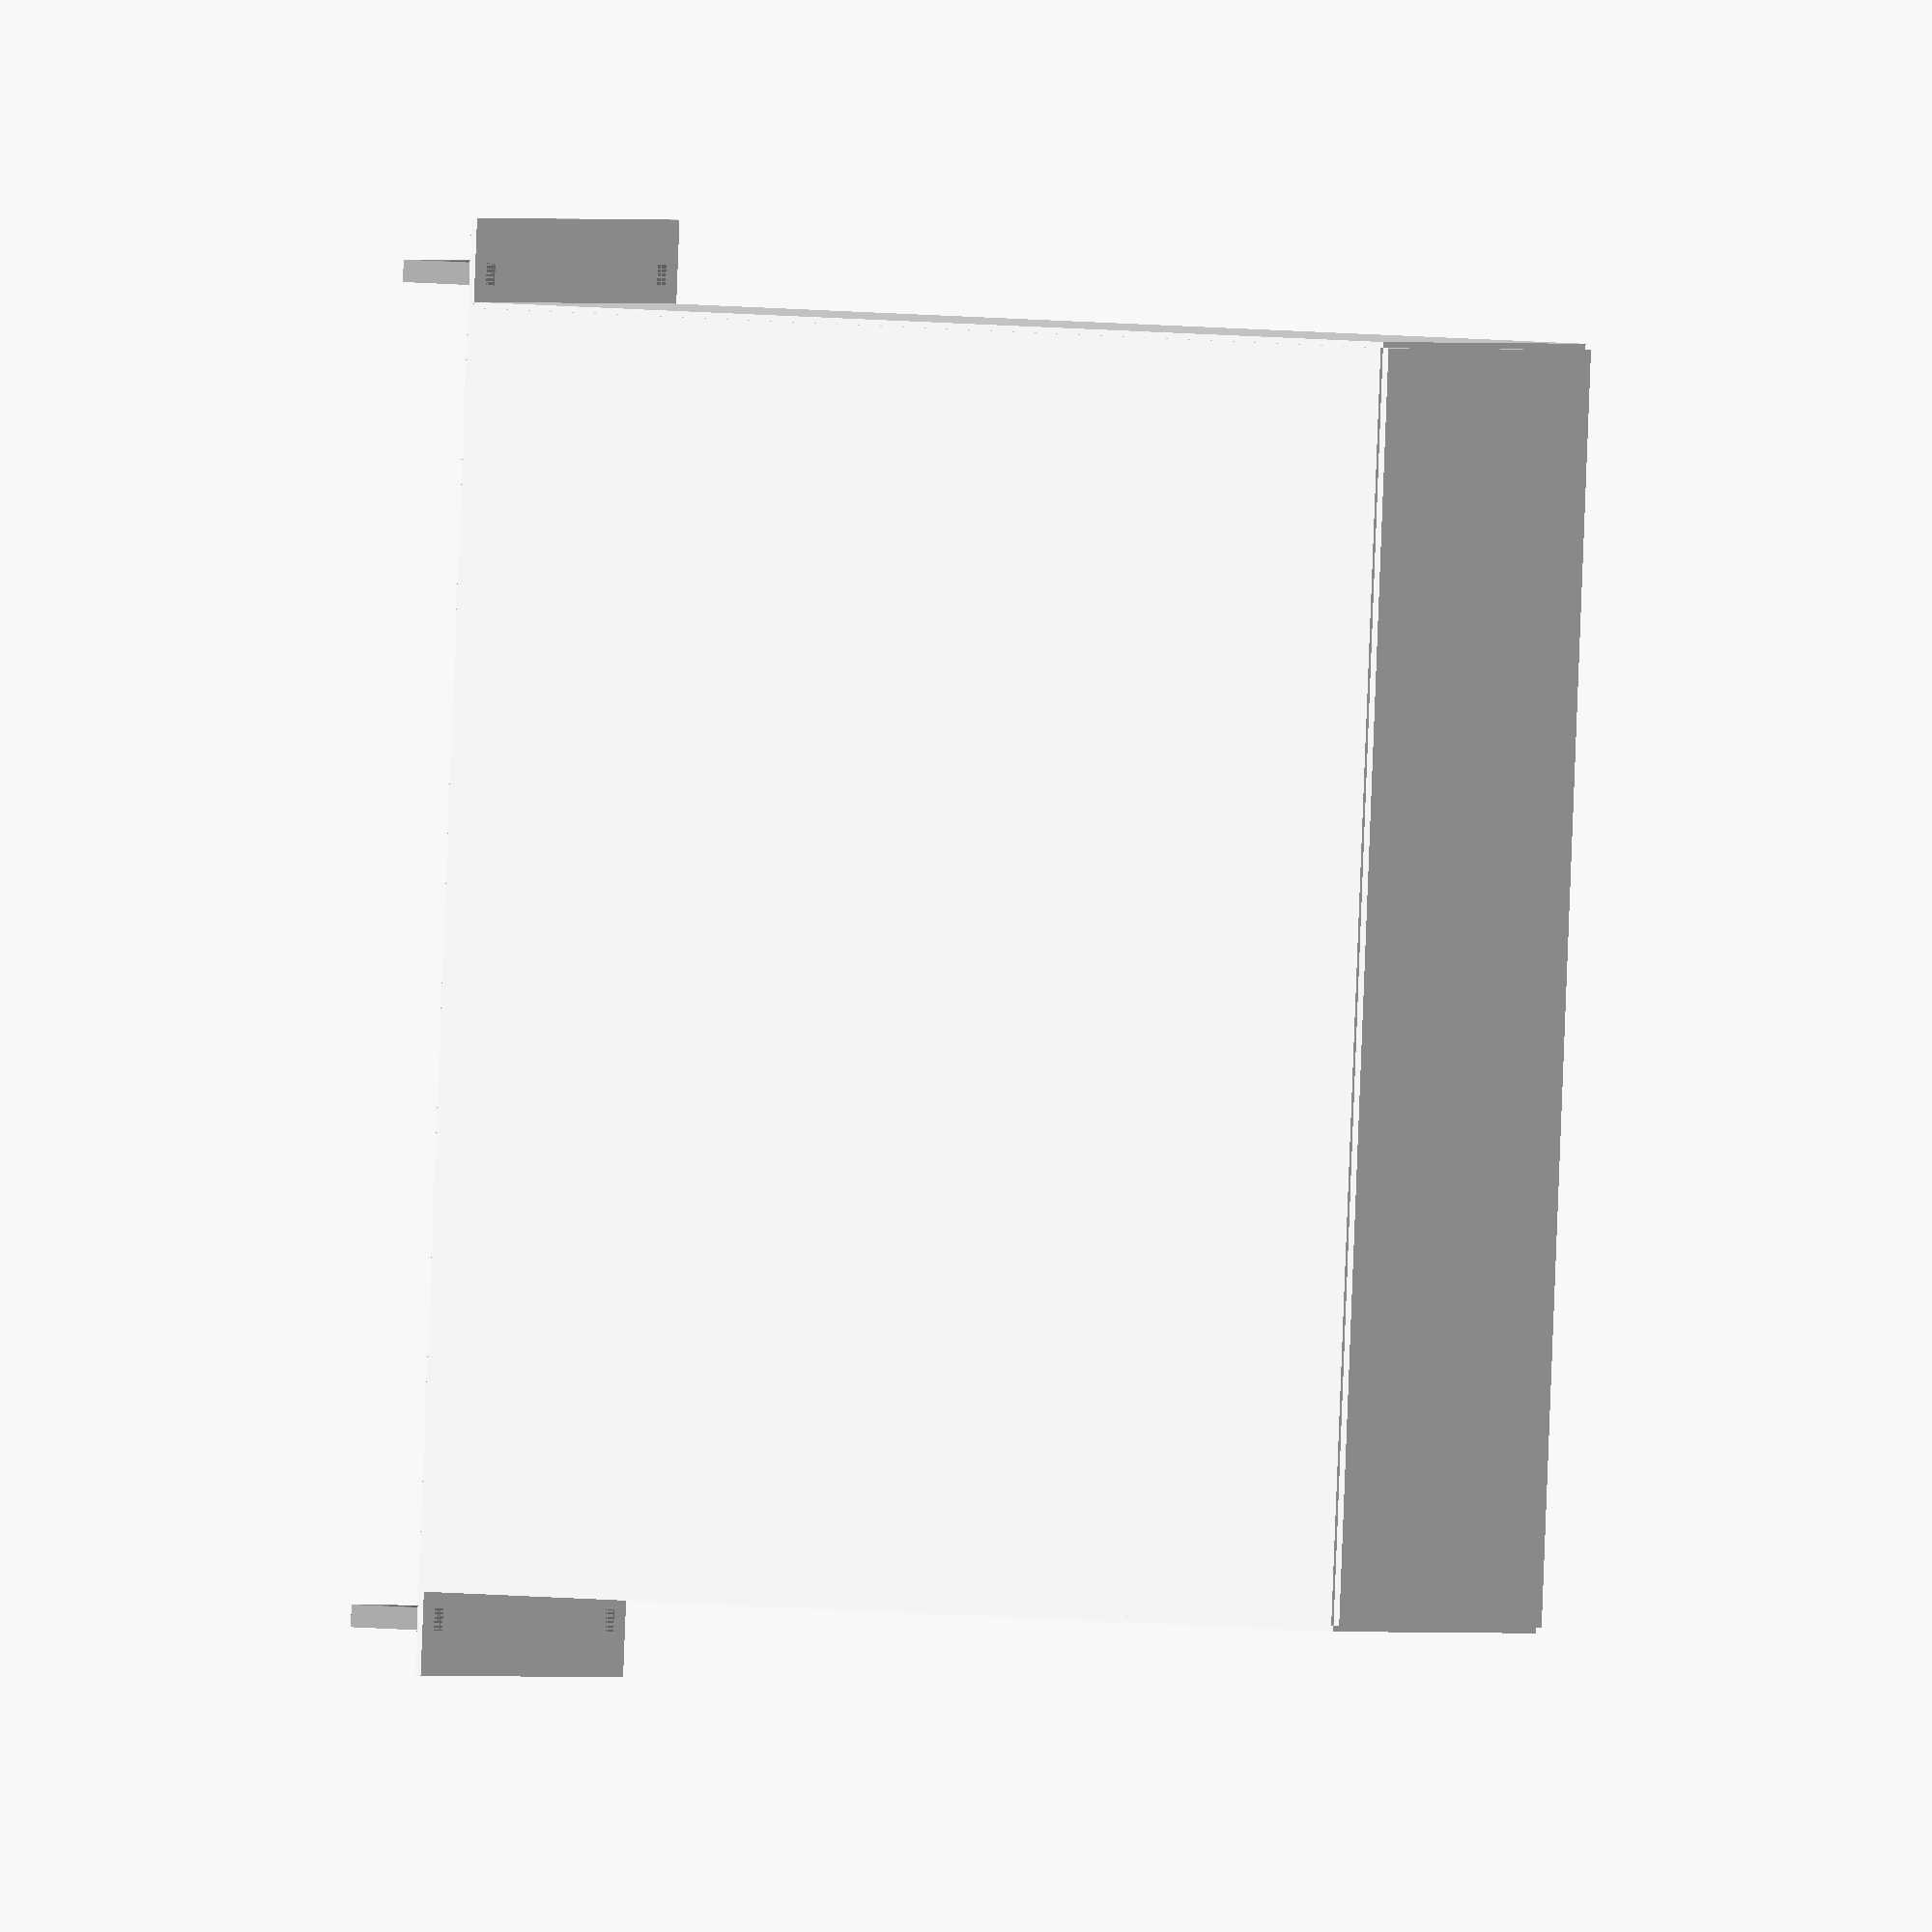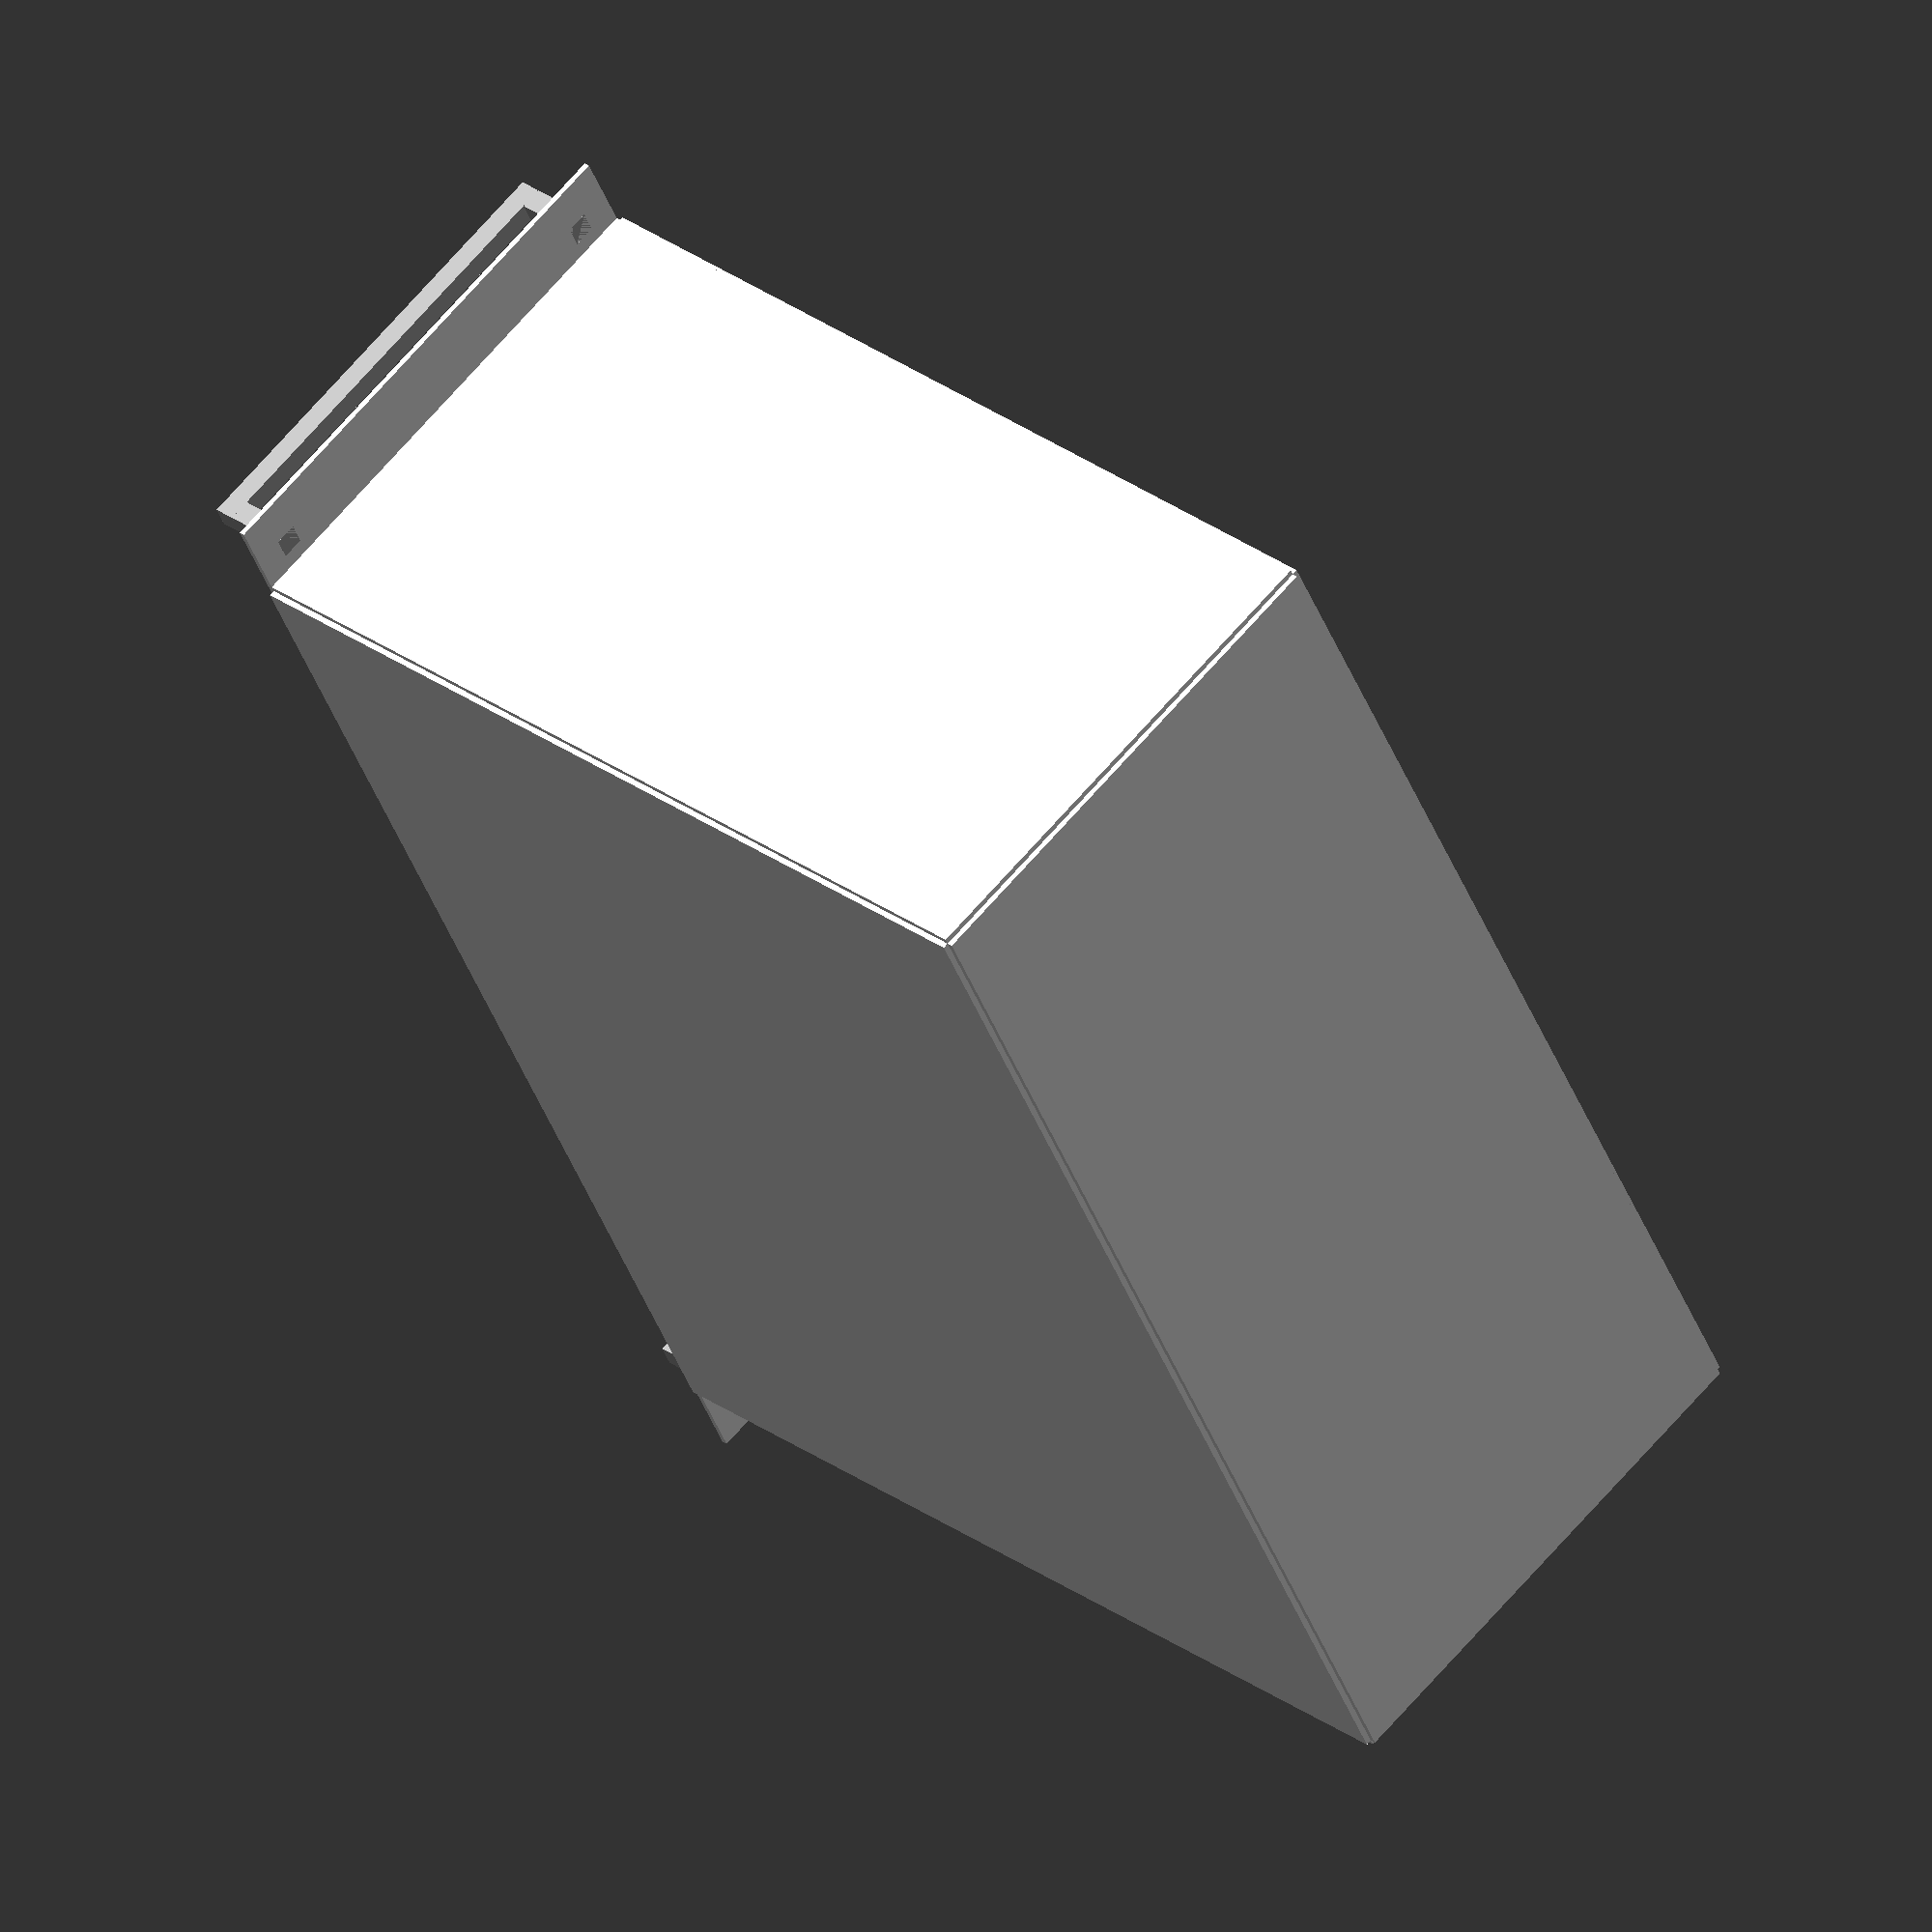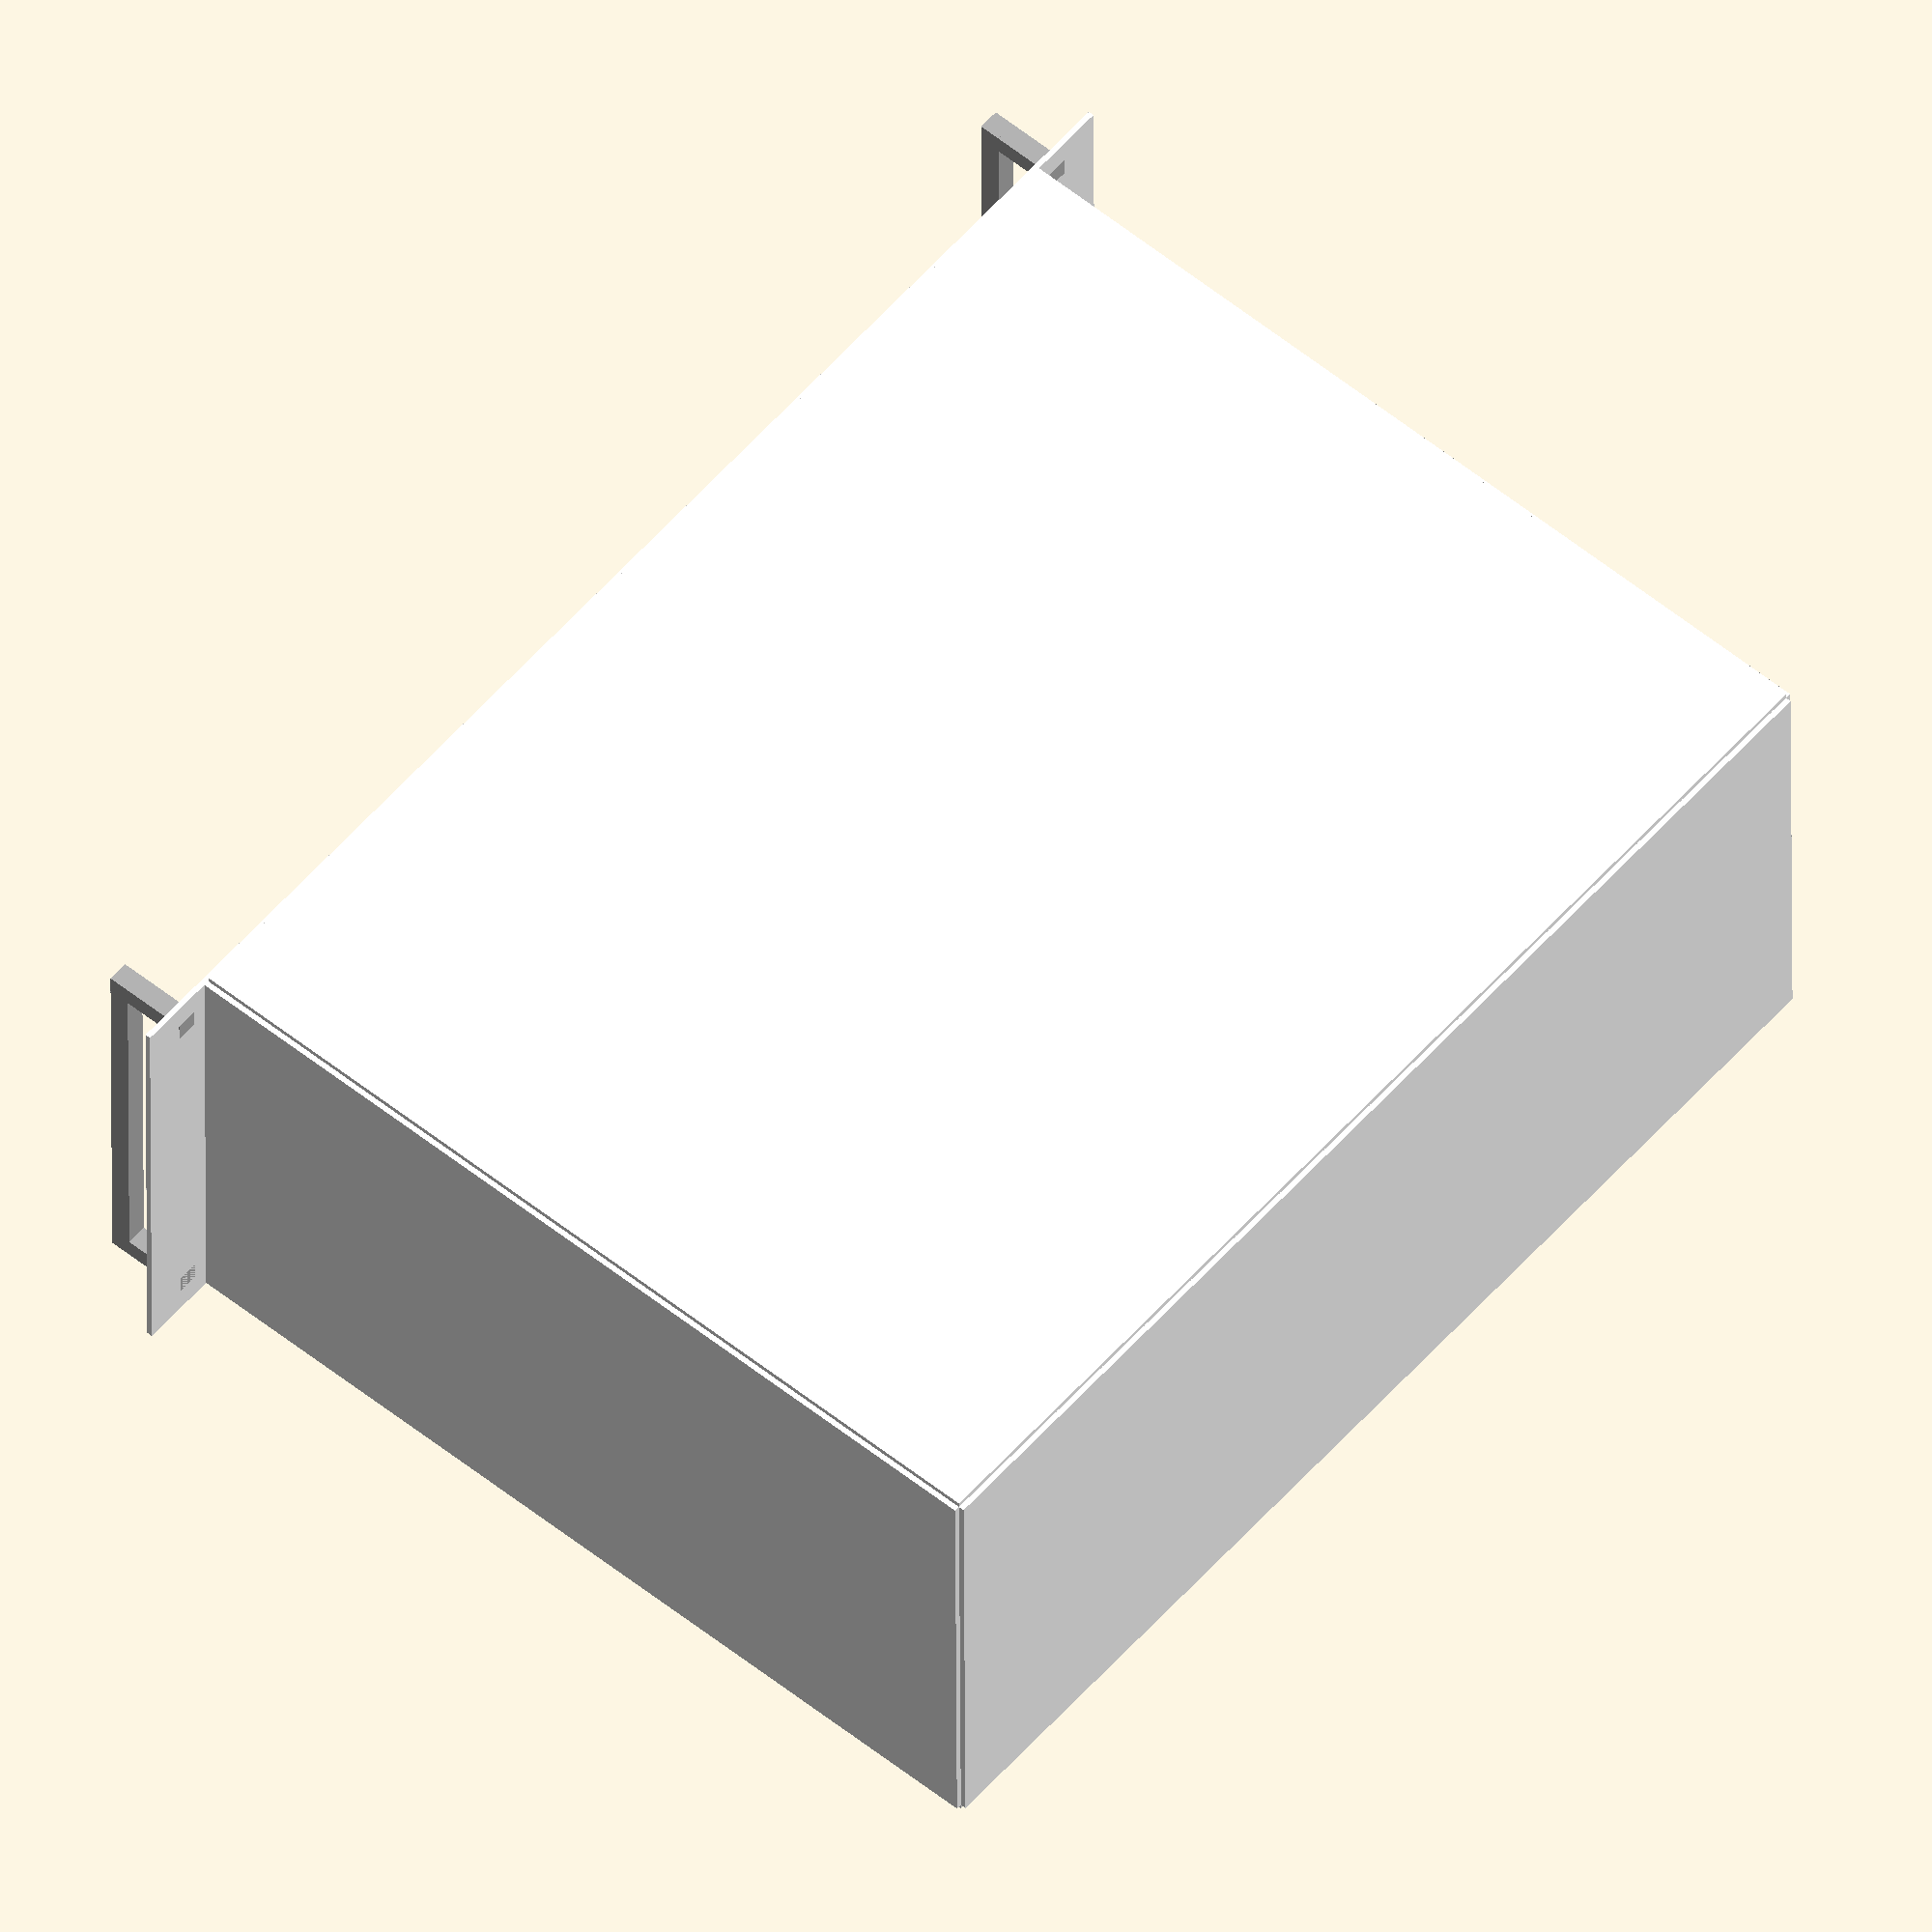
<openscad>
// http://www.gabiart.com.ar/pdf/racknet_accesorios.pdf

ESPESOR_CHAPA = 2;
COLOR_GABINETE = [1,1,1];
COLOR_MANIJAS = [1,1,1]*.7;


module caja(A, P, H, espesor_chapa=1) {
    translate([0,0,-espesor_chapa]) {
        cube([P,A,espesor_chapa]);
        translate([0,0,H+espesor_chapa])
            cube([P,A,espesor_chapa]);
        translate([0,-espesor_chapa,espesor_chapa])
            cube([P,espesor_chapa,H]);
        translate([0,A,espesor_chapa])
            cube([P,espesor_chapa,H]);
        translate([-espesor_chapa,0,espesor_chapa])
            cube([espesor_chapa,A,H]);
        translate([P,0,espesor_chapa])
            cube([espesor_chapa,A,H]);
    }
}

module _frente_rack_(H,A) {
    tamanio_soportes = 30;
    diametro_manijas = 7.5;
    
    color(COLOR_GABINETE)
        translate([0,-tamanio_soportes,0])
            cube([ESPESOR_CHAPA,A+2*tamanio_soportes,H]);
    color(COLOR_MANIJAS) {
        translate([0,-tamanio_soportes/2,10])
            cube([30,diametro_manijas,diametro_manijas]);
        translate([0,-tamanio_soportes/2,H-diametro_manijas-10])
            cube([30,diametro_manijas,diametro_manijas]);
        translate([30-diametro_manijas,-tamanio_soportes/2,10])
            cube([diametro_manijas,diametro_manijas,H-2*10]);
        
        translate([0,A+tamanio_soportes/2-diametro_manijas,0]) {
            translate([0,0,10])
                cube([30,diametro_manijas,diametro_manijas]);
            translate([0,0,H-diametro_manijas-10])
                cube([30,diametro_manijas,diametro_manijas]);
            translate([30-diametro_manijas,0,10])
                cube([diametro_manijas,diametro_manijas,H-2*10]);
        }
    }
}

module serie507(codigo) {
    // http://www.gabiart.com.ar/espanol/gabinetes_507.php#
    
    if (codigo == 2001) {
        color(COLOR_GABINETE)
            caja(A=426, P=268, H=88, espesor_chapa=ESPESOR_CHAPA);
        translate([268,0,0])
            _frente_rack_(A=426,H=88);
    }
    if (codigo == 2002) {
        color(COLOR_GABINETE)
            caja(A=426, P=328, H=88, espesor_chapa=ESPESOR_CHAPA);
        translate([328,0,0])
            _frente_rack_(A=426,H=88);
    }
    if (codigo == 3001) {
        color(COLOR_GABINETE)
            caja(A=426, P=268, H=132, espesor_chapa=ESPESOR_CHAPA);
        translate([268,0,0])
            _frente_rack_(A=426,H=132);
    }
    if (codigo == 3002) {
        color(COLOR_GABINETE)
            caja(A=426, P=328, H=132, espesor_chapa=ESPESOR_CHAPA);
        translate([328,0,0])
            _frente_rack_(A=426,H=132);
    }
    if (codigo == 4001) {
        color(COLOR_GABINETE)
            caja(A=426, P=268, H=177, espesor_chapa=ESPESOR_CHAPA);
        translate([268,0,0])
            _frente_rack_(A=426,H=177);
    }
    if (codigo == 4002) {
        color(COLOR_GABINETE)
            caja(A=426, P=328, H=177, espesor_chapa=ESPESOR_CHAPA);
        translate([328,0,0])
            _frente_rack_(A=426,H=177);
    }
    
}

serie507(4002);

</openscad>
<views>
elev=180.2 azim=177.6 roll=337.6 proj=o view=solid
elev=293.9 azim=25.8 roll=220.5 proj=o view=wireframe
elev=34.1 azim=319.7 roll=180.2 proj=o view=solid
</views>
